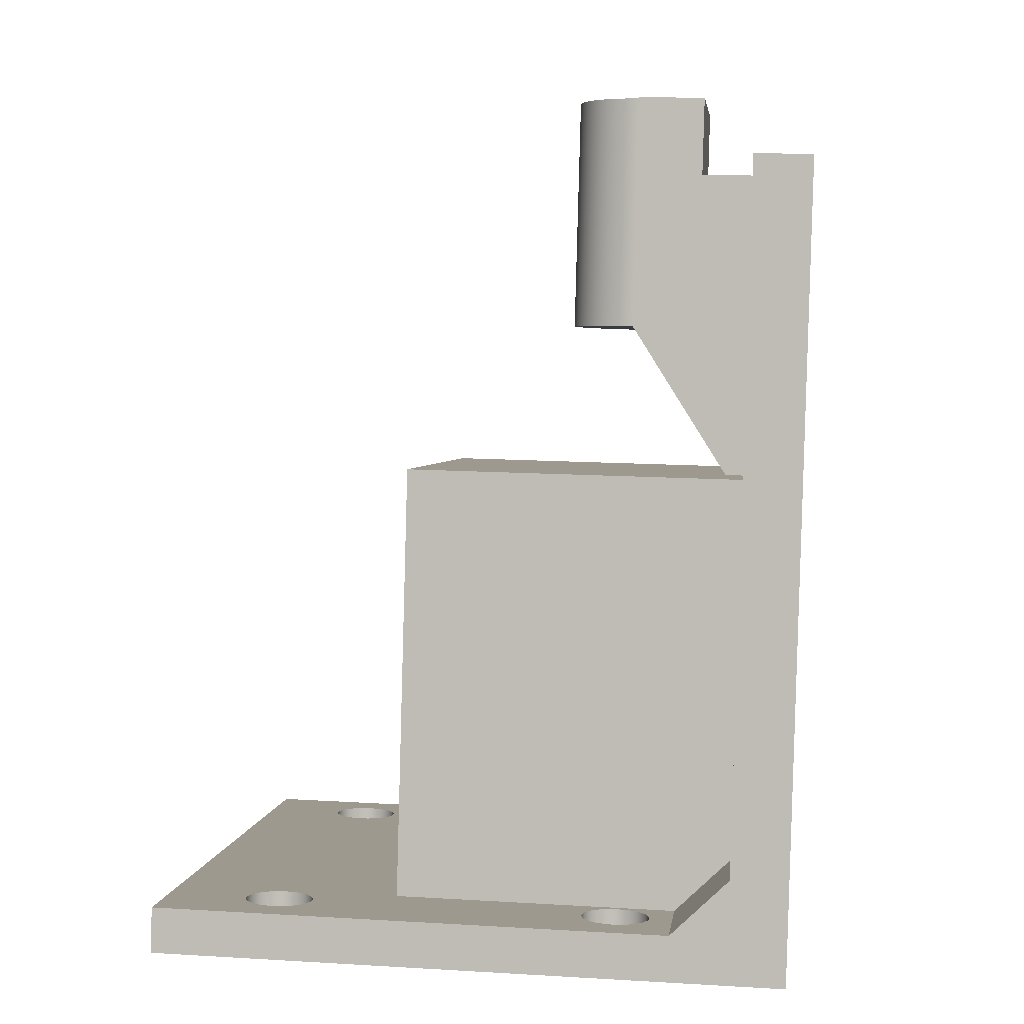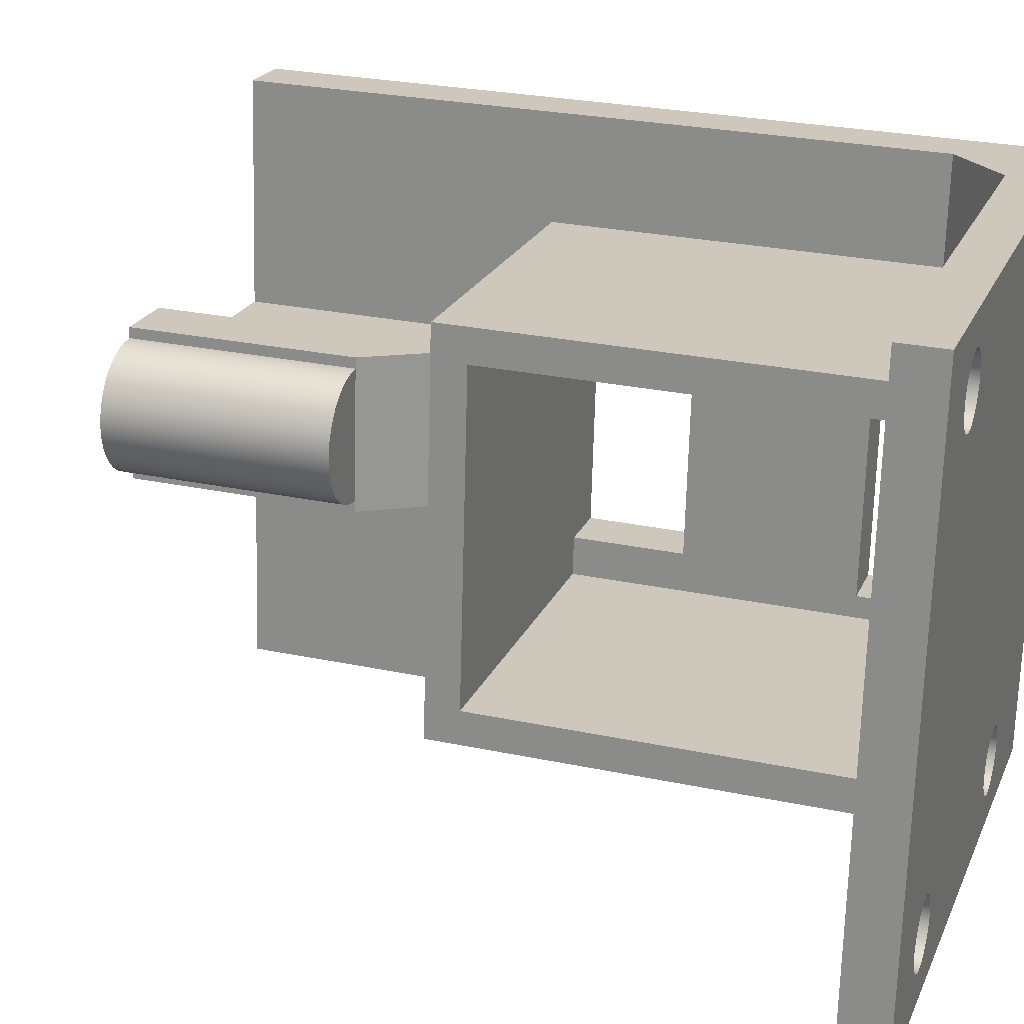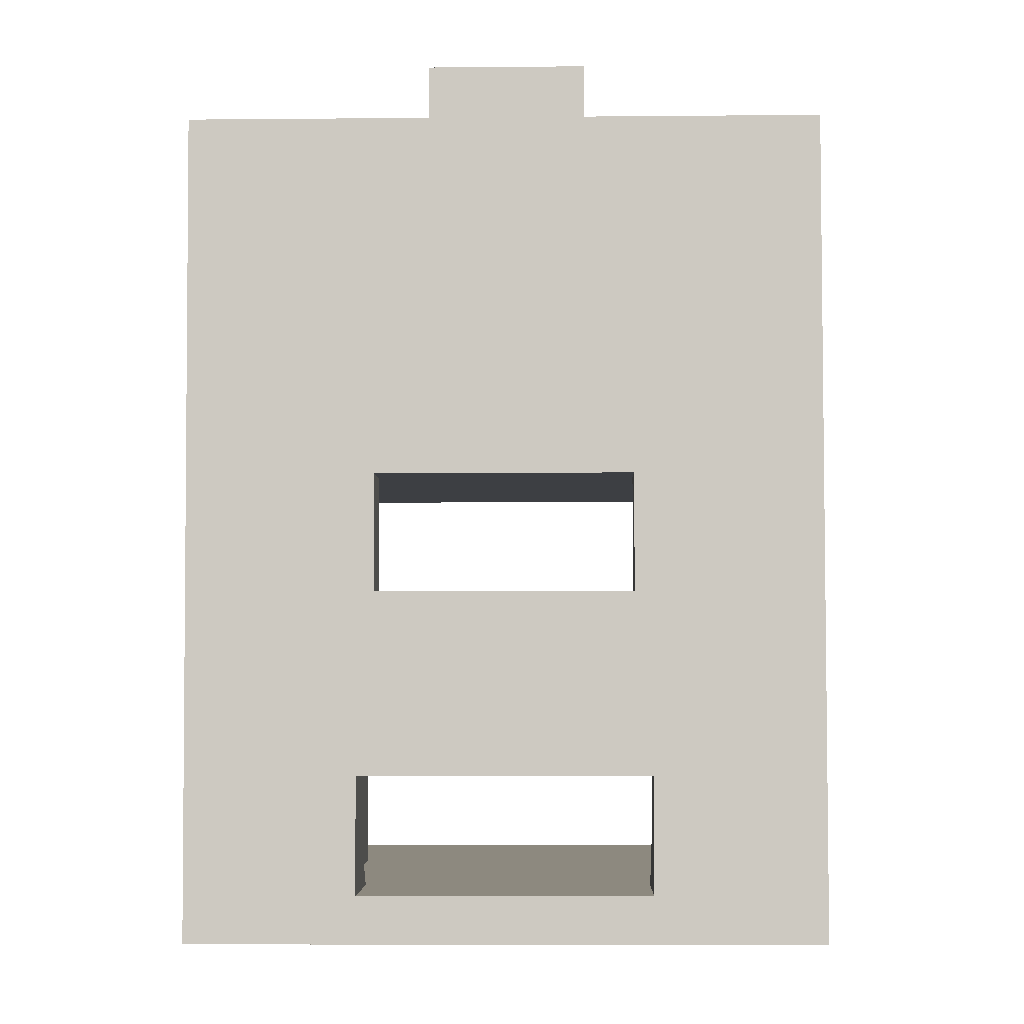
<metadata>
{"format":"obj","ext":"obj","renderer":"f3d","projection":"perspective","resolution":1024,"background":"white","views":[{"elev":2.9,"azim":11.9,"up":"+Y"},{"elev":26.5,"azim":-73.0,"up":"+Z"},{"elev":-5.4,"azim":96.4,"up":"+Y"}]}
</metadata>
<code>
g Bryła1
v -87.89 -45.45 -77.45
v -83.2 -45.52 -23.65
v -87.79 -41.45 -77.45
v -83.09 -41.52 -23.66
v -80.4 -45.65 -72.08
v -76.75 -45.7 -30.24
v -80.29 -41.65 -72.09
v -76.64 -41.7 -30.24
v -80.29 -45.66 -73.18
v -80.11 -45.66 -71.02
v -76.64 -45.71 -31.34
v -76.45 -45.71 -29.18
v -80.18 -41.66 -73.18
v -80 -41.66 -71.02
v -76.53 -41.71 -31.34
v -76.34 -41.71 -29.18
v -79.8 -45.67 -74.16
v -79.45 -45.67 -70.14
v -76.15 -45.72 -32.32
v -75.79 -45.72 -28.29
v -79.69 -41.67 -74.17
v -79.34 -41.68 -70.14
v -76.04 -41.72 -32.33
v -75.68 -41.73 -28.3
v -78.98 -45.69 -74.9
v -78.51 -45.7 -69.55
v -75.33 -45.74 -33.06
v -74.86 -45.75 -27.71
v -78.87 -41.69 -74.91
v -78.4 -41.7 -69.56
v -75.22 -41.74 -33.06
v -74.75 -41.75 -27.71
v -77.95 -45.72 -75.29
v -77.43 -45.73 -69.34
v -74.3 -45.77 -33.45
v -73.78 -45.78 -27.5
v -77.84 -41.72 -75.3
v -77.32 -41.73 -69.35
v -74.19 -41.77 -33.46
v -73.67 -41.78 -27.51
v -76.85 -45.75 -75.29
v -76.35 -45.76 -69.54
v -73.19 -45.8 -33.45
v -72.69 -45.81 -27.7
v -76.74 -41.75 -75.29
v -76.24 -41.76 -69.54
v -73.09 -41.8 -33.45
v -72.58 -41.81 -27.7
v -75.82 -45.78 -74.88
v -75.41 -45.79 -70.11
v -72.17 -45.83 -33.04
v -71.75 -45.84 -28.27
v -75.71 -41.78 -74.89
v -75.3 -41.79 -70.12
v -72.06 -41.83 -33.05
v -71.64 -41.84 -28.28
v -75.01 -45.8 -74.14
v -74.74 -45.81 -70.99
v -71.36 -45.85 -32.3
v -71.08 -45.86 -29.15
v -74.9 -41.8 -74.14
v -74.63 -41.81 -71
v -71.25 -41.85 -32.3
v -70.97 -41.86 -29.15
v -74.53 -45.81 -73.15
v -74.43 -45.81 -72.05
v -70.87 -45.86 -31.31
v -70.78 -45.87 -30.21
v -74.42 -41.81 -73.15
v -74.32 -41.82 -72.05
v -70.76 -41.87 -31.31
v -70.67 -41.87 -30.21
v -67.04 -42.01 -69.73
v -66.78 -42.02 -66.74
v -64.26 -42.05 -37.85
v -64 -42.06 -34.86
v -65.81 -6.53 -66.78
v -63.28 -6.565 -37.89
v -65.99 -3.528 -69.78
v -62.94 -3.57 -34.91
v -50.53 -46.47 -74.69
v -46.87 -46.52 -32.85
v -50.42 -42.48 -74.7
v -46.76 -42.53 -32.85
v -50.42 -46.48 -75.79
v -50.23 -46.48 -73.63
v -46.77 -46.53 -33.95
v -46.58 -46.53 -31.79
v -50.31 -42.48 -75.79
v -50.12 -42.48 -73.63
v -46.66 -42.53 -33.95
v -46.47 -42.53 -31.79
v -49.92 -46.49 -76.77
v -49.57 -46.5 -72.75
v -46.27 -46.54 -34.93
v -45.92 -46.55 -30.9
v -49.81 -42.5 -76.78
v -49.46 -42.5 -72.75
v -46.16 -42.55 -34.94
v -45.81 -42.55 -30.91
v -49.1 -46.52 -77.51
v -48.64 -46.52 -72.16
v -45.45 -46.57 -35.67
v -44.98 -46.57 -30.32
v -49 -42.52 -77.52
v -48.53 -42.52 -72.16
v -45.34 -42.57 -35.67
v -44.87 -42.58 -30.32
v -48.08 -46.55 -77.9
v -47.56 -46.55 -71.95
v -44.42 -46.6 -36.06
v -43.9 -46.6 -30.11
v -47.97 -42.55 -77.91
v -47.45 -42.55 -71.96
v -44.31 -42.6 -36.07
v -43.79 -42.6 -30.12
v -46.97 -46.58 -77.9
v -46.47 -46.58 -72.15
v -43.32 -46.63 -36.06
v -42.82 -46.63 -30.31
v -46.86 -42.58 -77.9
v -46.36 -42.58 -72.15
v -43.21 -42.63 -36.06
v -42.71 -42.63 -30.31
v -45.95 -46.6 -77.49
v -45.53 -46.61 -72.72
v -42.29 -46.65 -35.65
v -41.88 -46.66 -30.88
v -45.84 -42.61 -77.5
v -45.42 -42.61 -72.73
v -42.18 -42.66 -35.66
v -41.77 -42.66 -30.89
v -45.14 -46.62 -76.75
v -44.86 -46.63 -73.6
v -41.48 -46.68 -34.91
v -41.21 -46.68 -31.76
v -45.03 -42.63 -76.75
v -44.75 -42.63 -73.6
v -41.37 -42.68 -34.91
v -41.1 -42.68 -31.76
v -44.65 -46.64 -75.76
v -44.56 -46.64 -74.66
v -41 -46.69 -33.92
v -40.9 -46.69 -32.82
v -44.54 -42.64 -75.76
v -44.45 -42.64 -74.66
v -40.89 -42.69 -33.92
v -40.79 -42.69 -32.82
v -42.97 -42.69 -81.37
v -42.15 -42.7 -71.9
v -41.89 -42.7 -68.92
v -41.71 -42.71 -66.92
v -39.54 -42.74 -42.02
v -39.36 -42.74 -40.03
v -39.1 -42.74 -37.04
v -38.28 -42.75 -27.57
v -37.86 -37.83 -81.81
v -37.03 -37.84 -72.35
v -36.77 -37.84 -69.36
v -36.59 -37.84 -67.36
v -34.42 -37.87 -42.46
v -34.25 -37.88 -40.47
v -33.99 -37.88 -37.48
v -33.16 -37.89 -28.01
v -36.46 -32.85 -67.37
v -34.28 -32.88 -42.46
v -35.9 -17.35 -65.89
v -33.99 -17.38 -43.98
v -35.93 -7.354 -69.39
v -35.63 -7.358 -65.91
v -33.71 -7.385 -43.99
v -33.41 -7.389 -40.5
v -36.11 -4.352 -72.39
v -33.07 -4.393 -37.52
v -36.18 23.15 -81.88
v -31.48 23.08 -28.09
v -33.12 -46.96 -82.23
v -28.43 -47.03 -28.44
v -31.75 -42.98 -67.79
v -29.58 -43.01 -42.89
v -31.48 -32.98 -67.8
v -29.3 -33.01 -42.9
v -30.92 -17.49 -66.33
v -29.01 -17.52 -44.41
v -30.65 -7.496 -66.34
v -28.73 -7.522 -44.42
v -31.2 23.01 -82.32
v -26.51 22.95 -28.52
f 150 158 149
f 149 158 157
f 159 151 160
f 160 151 152
f 158 173 157
f 157 173 175
f 175 173 174
f 175 174 176
f 176 174 164
f 164 174 163
f 154 162 153
f 153 162 161
f 170 167 185
f 185 167 183
f 185 186 170
f 170 186 171
f 170 171 77
f 77 171 78
f 78 171 172
f 77 169 170
f 168 171 184
f 184 171 186
f 167 168 183
f 183 168 184
f 166 165 182
f 182 165 181
f 166 182 161
f 161 182 180
f 161 180 153
f 165 160 181
f 181 160 179
f 179 160 152
f 163 155 164
f 164 155 156
f 159 165 169
f 169 165 167
f 169 167 170
f 159 160 165
f 165 166 167
f 167 166 168
f 168 166 172
f 168 172 171
f 161 162 166
f 166 162 172
f 74 151 77
f 77 151 159
f 77 159 169
f 75 78 154
f 154 78 162
f 162 78 172
f 74 77 73
f 73 77 79
f 79 77 78
f 79 78 80
f 80 78 76
f 76 78 75
f 73 79 150
f 150 79 173
f 150 173 158
f 79 80 173
f 173 80 174
f 76 155 80
f 80 155 174
f 174 155 163
f 186 178 184
f 184 178 182
f 184 182 181
f 178 186 188
f 188 186 185
f 188 185 187
f 187 185 177
f 177 185 183
f 177 183 181
f 181 183 184
f 181 179 177
f 177 179 180
f 177 180 178
f 178 180 182
f 175 176 187
f 187 176 188
f 16 12 8
f 8 12 6
f 8 6 15
f 15 6 11
f 15 11 23
f 23 11 19
f 23 19 31
f 31 19 27
f 31 27 39
f 39 27 35
f 39 35 47
f 47 35 43
f 47 43 55
f 55 43 51
f 55 51 63
f 63 51 59
f 63 59 71
f 71 59 67
f 71 67 72
f 72 67 68
f 72 68 64
f 64 68 60
f 64 60 56
f 56 60 52
f 56 52 48
f 48 52 44
f 48 44 40
f 40 44 36
f 40 36 32
f 32 36 28
f 32 28 24
f 24 28 20
f 24 20 16
f 16 20 12
f 92 88 84
f 84 88 82
f 84 82 91
f 91 82 87
f 91 87 99
f 99 87 95
f 99 95 107
f 107 95 103
f 107 103 115
f 115 103 111
f 115 111 123
f 123 111 119
f 123 119 131
f 131 119 127
f 131 127 139
f 139 127 135
f 139 135 147
f 147 135 143
f 147 143 148
f 148 143 144
f 148 144 140
f 140 144 136
f 140 136 132
f 132 136 128
f 132 128 124
f 124 128 120
f 124 120 116
f 116 120 112
f 116 112 108
f 108 112 104
f 108 104 100
f 100 104 96
f 100 96 92
f 92 96 88
f 90 86 83
f 83 86 81
f 83 81 89
f 89 81 85
f 89 85 97
f 97 85 93
f 97 93 105
f 105 93 101
f 105 101 113
f 113 101 109
f 113 109 121
f 121 109 117
f 121 117 129
f 129 117 125
f 129 125 137
f 137 125 133
f 137 133 145
f 145 133 141
f 145 141 146
f 146 141 142
f 146 142 138
f 138 142 134
f 138 134 130
f 130 134 126
f 130 126 122
f 122 126 118
f 122 118 114
f 114 118 110
f 114 110 106
f 106 110 102
f 106 102 98
f 98 102 94
f 98 94 90
f 90 94 86
f 14 10 7
f 7 10 5
f 7 5 13
f 13 5 9
f 13 9 21
f 21 9 17
f 21 17 29
f 29 17 25
f 29 25 37
f 37 25 33
f 37 33 45
f 45 33 41
f 45 41 53
f 53 41 49
f 53 49 61
f 61 49 57
f 61 57 69
f 69 57 65
f 69 65 70
f 70 65 66
f 70 66 62
f 62 66 58
f 62 58 54
f 54 58 50
f 54 50 46
f 46 50 42
f 46 42 38
f 38 42 34
f 38 34 30
f 30 34 26
f 30 26 22
f 22 26 18
f 22 18 14
f 14 18 10
f 1 2 3
f 3 2 4
f 1 149 177
f 177 149 157
f 177 157 187
f 187 157 175
f 1 3 149
f 4 2 156
f 156 2 178
f 156 178 164
f 164 178 188
f 164 188 176
f 150 114 73
f 73 114 106
f 73 106 98
f 149 145 150
f 150 145 146
f 150 146 138
f 3 45 149
f 149 45 105
f 149 105 113
f 4 22 3
f 3 22 14
f 3 14 7
f 156 48 4
f 4 48 40
f 4 40 32
f 155 148 156
f 156 148 140
f 156 140 132
f 76 115 155
f 155 115 123
f 155 123 131
f 75 63 76
f 76 63 71
f 76 71 72
f 154 153 75
f 75 153 152
f 75 152 74
f 74 152 151
f 180 179 153
f 153 179 152
f 73 62 74
f 74 62 54
f 74 54 46
f 7 13 3
f 3 13 21
f 3 21 29
f 29 37 3
f 3 37 45
f 45 53 105
f 105 53 97
f 97 53 61
f 97 61 73
f 73 61 69
f 73 69 70
f 70 62 73
f 46 38 74
f 74 38 39
f 74 39 75
f 75 39 47
f 75 47 55
f 39 38 31
f 31 38 30
f 31 30 23
f 23 30 22
f 23 22 4
f 90 83 73
f 73 83 89
f 73 89 97
f 113 121 149
f 149 121 129
f 149 129 137
f 137 145 149
f 138 130 150
f 150 130 122
f 150 122 114
f 98 90 73
f 92 84 76
f 76 84 91
f 76 91 99
f 99 107 76
f 76 107 115
f 131 139 155
f 155 139 147
f 155 147 148
f 132 124 156
f 156 124 116
f 156 116 108
f 100 56 108
f 108 56 48
f 108 48 156
f 92 76 100
f 100 76 64
f 100 64 56
f 16 8 4
f 4 8 15
f 4 15 23
f 55 63 75
f 72 64 76
f 32 24 4
f 4 24 16
f 2 112 178
f 178 112 120
f 178 120 128
f 1 19 2
f 2 19 11
f 2 11 6
f 177 109 1
f 1 109 41
f 1 41 33
f 178 126 177
f 177 126 134
f 177 134 142
f 9 5 1
f 1 5 10
f 1 10 18
f 26 27 18
f 18 27 19
f 18 19 1
f 27 26 35
f 35 26 34
f 35 34 43
f 43 34 42
f 43 42 51
f 51 42 50
f 51 50 103
f 103 50 102
f 103 102 111
f 111 102 110
f 111 110 119
f 119 110 118
f 119 118 127
f 127 118 126
f 127 126 178
f 102 50 94
f 94 50 58
f 94 58 86
f 86 58 66
f 86 66 81
f 81 66 65
f 81 65 85
f 85 65 57
f 85 57 93
f 93 57 49
f 93 49 101
f 101 49 41
f 101 41 109
f 33 25 1
f 1 25 17
f 1 17 9
f 142 141 177
f 177 141 133
f 177 133 125
f 125 117 177
f 177 117 109
f 88 68 82
f 82 68 67
f 82 67 87
f 87 67 59
f 87 59 95
f 95 59 51
f 95 51 103
f 68 88 60
f 60 88 96
f 60 96 52
f 52 96 104
f 52 104 44
f 44 104 112
f 44 112 2
f 128 136 178
f 178 136 144
f 178 144 143
f 143 135 178
f 178 135 127
f 6 12 2
f 2 12 20
f 2 20 28
f 28 36 2
f 2 36 44
g Bryła2
v -50.51 30.58 -53.02
v -50.59 30.58 -54.01
v -51.08 9.588 -53
v -51.17 9.589 -53.98
v -50.26 30.57 -52.06
v -50.52 30.58 -55
v -50.84 9.582 -52.04
v -51.09 9.586 -54.97
v -49.86 30.56 -51.16
v -50.28 30.57 -55.96
v -50.43 9.572 -51.13
v -50.85 9.578 -55.93
v -49.31 30.55 -50.33
v -49.88 30.56 -56.87
v -49.89 9.558 -50.3
v -50.46 9.566 -56.84
v -48.64 30.53 -49.6
v -49.34 30.54 -57.7
v -49.21 9.541 -49.58
v -49.92 9.55 -57.68
v -48.68 30.53 -53.68
v -49.2 11.54 -53.66
v -48.52 30.53 -52.86
v -48.67 30.53 -54.51
v -49.04 11.53 -52.84
v -49.19 11.53 -54.49
v -48.21 30.52 -52.1
v -48.49 30.52 -55.32
v -48.73 11.53 -52.07
v -49.01 11.53 -55.3
v -47.85 30.51 -49
v -48.68 30.52 -58.43
v -48.43 9.52 -48.97
v -49.25 9.531 -58.41
v -47.74 30.51 -51.41
v -48.15 30.51 -56.08
v -48.26 11.51 -51.39
v -48.67 11.52 -56.05
v -46.98 30.49 -48.53
v -47.9 30.5 -59.04
v -47.56 9.496 -48.51
v -48.47 9.509 -59.02
v -47.15 30.49 -50.83
v -47.67 30.5 -56.75
v -47.67 11.5 -50.81
v -48.19 11.5 -56.73
v -46.45 30.47 -50.38
v -47.06 30.48 -57.31
v -46.97 11.48 -50.36
v -47.58 11.49 -57.29
v -46.04 30.46 -48.21
v -47.03 30.48 -59.52
v -46.62 9.471 -48.19
v -47.61 9.485 -59.49
v -45.68 30.45 -50.08
v -46.35 30.46 -57.74
v -46.2 11.46 -50.06
v -46.87 11.47 -57.72
v -45.06 30.44 -48.05
v -46.09 30.45 -59.85
v -45.64 9.444 -48.03
v -46.67 9.459 -59.82
v -44.86 30.43 -49.94
v -45.57 30.44 -58.02
v -45.38 11.44 -49.92
v -46.09 11.45 -58
v -43.99 30.41 -47.06
v -44.07 30.41 -48.06
v -45.12 30.42 -60.01
v -45.2 30.42 -61.01
v -44.56 9.416 -47.04
v -44.65 9.417 -48.03
v -45.69 9.432 -59.99
v -45.78 9.433 -60.98
v -44.03 30.41 -49.97
v -44.74 30.42 -58.13
v -44.55 11.41 -49.95
v -45.27 11.42 -58.11
v -43.23 30.38 -50.17
v -43.92 30.39 -58.08
v -43.75 11.39 -50.15
v -44.44 11.4 -58.06
v -42.48 30.36 -50.53
v -43.12 30.37 -57.86
v -43 11.37 -50.5
v -43.64 11.38 -57.84
v -41.81 30.34 -51.02
v -42.38 30.35 -57.48
v -42.34 11.35 -51
v -42.9 11.36 -57.46
v -41.26 30.33 -51.65
v -41.73 30.33 -56.97
v -41.79 11.34 -51.62
v -42.25 11.34 -56.94
v -40.85 30.32 -52.37
v -41.2 30.32 -56.33
v -41.37 11.32 -52.34
v -41.72 11.33 -56.31
v -40.59 30.31 -53.15
v -40.81 30.31 -55.6
v -41.11 11.31 -53.13
v -41.33 11.32 -55.58
v -40.5 30.3 -53.98
v -40.57 30.3 -54.8
v -41.02 11.31 -53.95
v -41.09 11.31 -54.78
v -38.01 30.24 -47.58
v -39.23 30.26 -61.53
v -38.2 23.25 -47.58
v -39.42 23.26 -61.52
v -33.22 23.11 -48.01
v -34.44 23.13 -61.96
v -34.06 -7.38 -47.97
v -35.28 -7.363 -61.92
f 262 302 261
f 261 302 260
f 260 302 301
f 260 301 259
f 261 260 250
f 250 260 249
f 250 249 242
f 242 249 241
f 242 241 230
f 230 241 229
f 230 229 222
f 222 229 221
f 222 221 208
f 208 221 207
f 208 207 204
f 204 207 203
f 204 203 200
f 200 203 199
f 200 199 196
f 196 199 195
f 196 195 192
f 192 195 191
f 298 297 300
f 300 297 299
f 297 298 295
f 295 298 296
f 301 302 299
f 299 302 300
f 260 259 256
f 256 259 255
f 299 297 301
f 301 297 259
f 259 297 255
f 255 297 295
f 300 302 298
f 298 302 262
f 298 262 258
f 258 296 298
f 262 261 258
f 258 261 257
f 260 256 249
f 249 256 247
f 249 247 241
f 241 247 239
f 241 239 229
f 229 239 227
f 229 227 221
f 221 227 219
f 221 219 207
f 207 219 205
f 207 205 203
f 203 205 201
f 203 201 199
f 199 201 197
f 199 197 195
f 195 197 193
f 195 193 191
f 191 193 189
f 191 189 192
f 192 189 190
f 192 190 196
f 196 190 194
f 196 194 200
f 200 194 198
f 200 198 204
f 204 198 202
f 204 202 208
f 208 202 206
f 208 206 222
f 222 206 220
f 222 220 230
f 230 220 228
f 230 228 242
f 242 228 240
f 242 240 250
f 250 240 248
f 250 248 261
f 261 248 257
f 210 213 214
f 214 213 218
f 218 213 217
f 218 217 226
f 226 217 225
f 226 225 234
f 234 225 233
f 234 233 238
f 238 233 237
f 238 237 246
f 246 237 245
f 246 245 254
f 254 245 253
f 254 253 266
f 266 253 265
f 266 265 270
f 270 265 269
f 270 269 274
f 274 269 273
f 274 273 278
f 278 273 277
f 278 277 282
f 282 277 281
f 282 281 286
f 286 281 285
f 286 285 290
f 290 285 289
f 290 289 294
f 294 289 293
f 214 212 210
f 210 212 209
f 210 209 213
f 213 209 211
f 213 211 217
f 217 211 215
f 217 215 225
f 225 215 223
f 225 223 233
f 233 223 231
f 233 231 237
f 237 231 235
f 237 235 245
f 245 235 243
f 245 243 253
f 253 243 251
f 253 251 265
f 265 251 263
f 265 263 269
f 269 263 267
f 269 267 273
f 273 267 271
f 273 271 277
f 277 271 275
f 277 275 281
f 281 275 279
f 281 279 285
f 285 279 283
f 285 283 289
f 289 283 287
f 289 287 293
f 293 287 291
f 293 291 294
f 294 291 292
f 294 292 290
f 290 292 288
f 290 288 286
f 286 288 284
f 286 284 282
f 282 284 280
f 282 280 278
f 278 280 276
f 278 276 274
f 274 276 272
f 274 272 270
f 270 272 268
f 270 268 266
f 266 268 264
f 266 264 254
f 254 264 252
f 254 252 246
f 246 252 244
f 246 244 238
f 238 244 236
f 238 236 234
f 234 236 232
f 234 232 226
f 226 232 224
f 226 224 218
f 218 224 216
f 218 216 214
f 214 216 212
f 248 252 257
f 257 252 264
f 257 264 268
f 252 248 244
f 244 248 240
f 244 240 228
f 244 228 236
f 236 228 220
f 236 220 232
f 232 220 206
f 232 206 224
f 224 206 202
f 224 202 216
f 216 202 198
f 216 198 212
f 212 198 194
f 212 194 190
f 212 190 209
f 209 190 189
f 209 189 211
f 211 189 193
f 211 193 197
f 211 197 215
f 215 197 201
f 215 201 223
f 223 201 205
f 223 205 231
f 231 205 219
f 231 219 235
f 235 219 227
f 235 227 243
f 243 227 239
f 243 239 247
f 243 247 251
f 251 247 256
f 251 256 263
f 263 256 267
f 267 256 271
f 271 256 255
f 271 255 295
f 296 291 295
f 295 291 287
f 295 287 283
f 258 272 296
f 296 272 276
f 296 276 280
f 258 257 272
f 272 257 268
f 280 284 296
f 296 284 288
f 296 288 292
f 292 291 296
f 283 279 295
f 295 279 275
f 295 275 271

</code>
